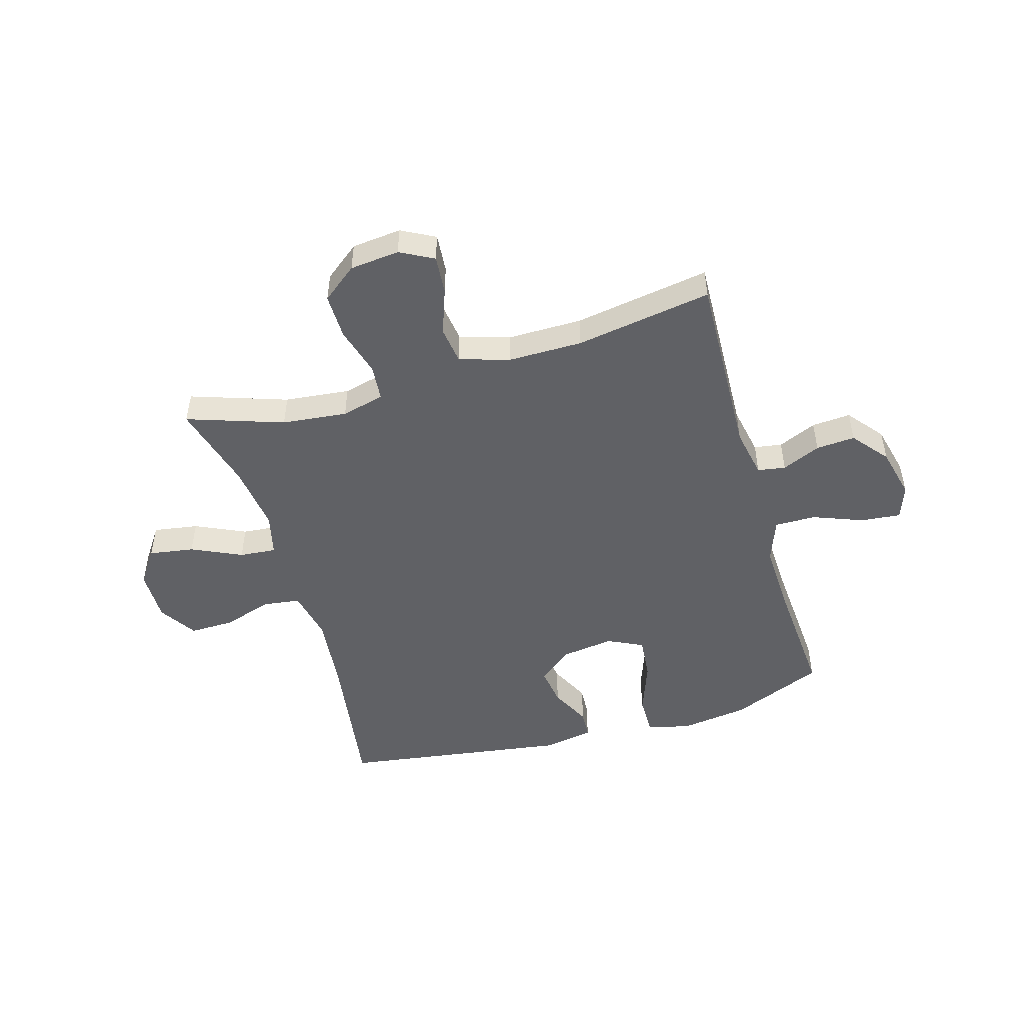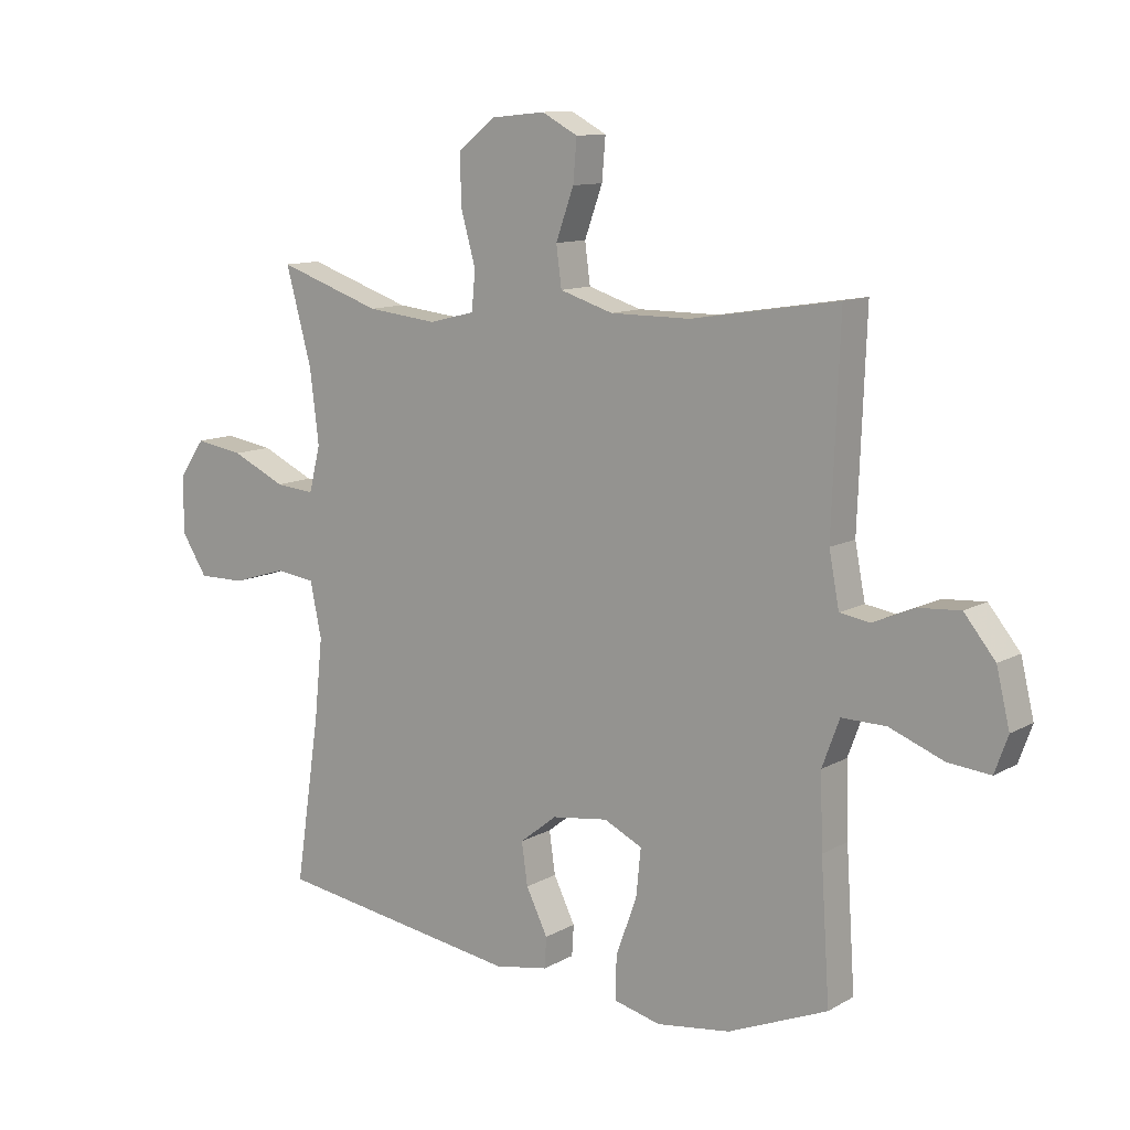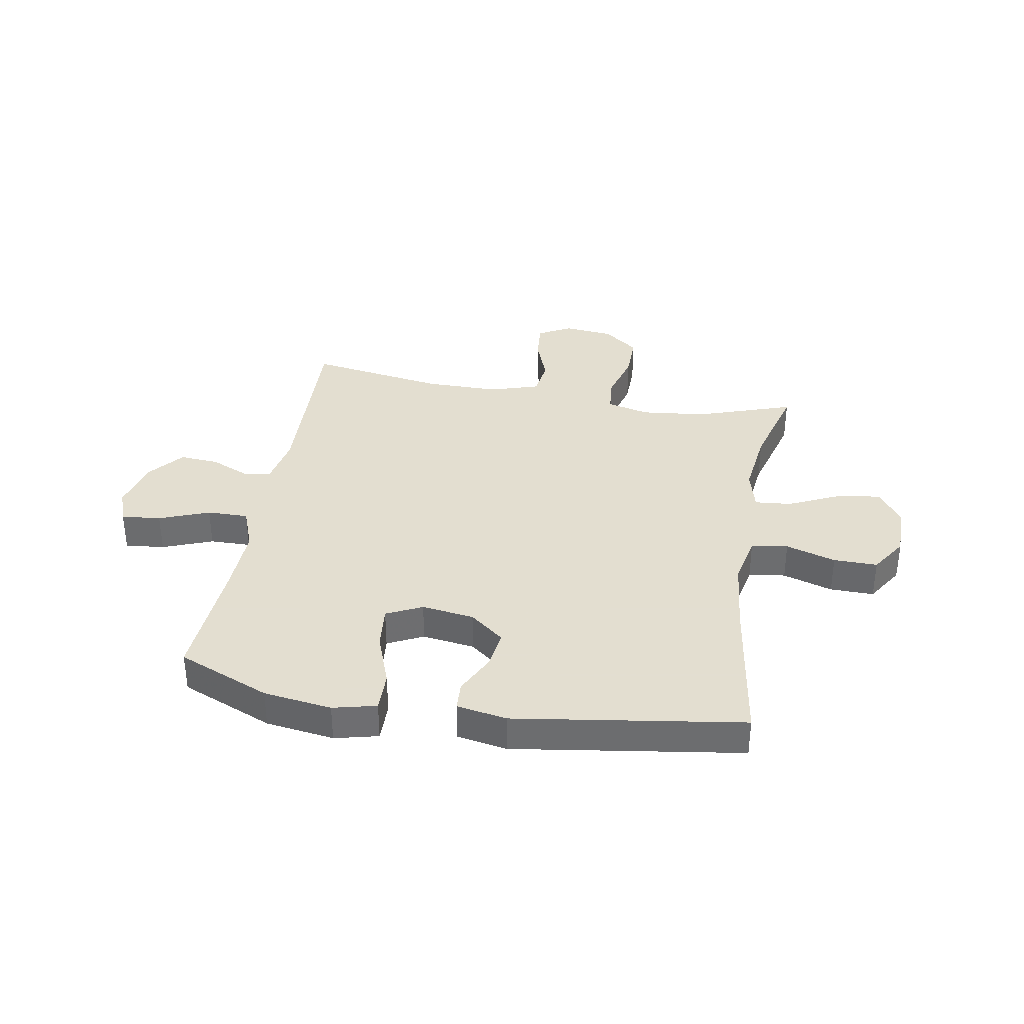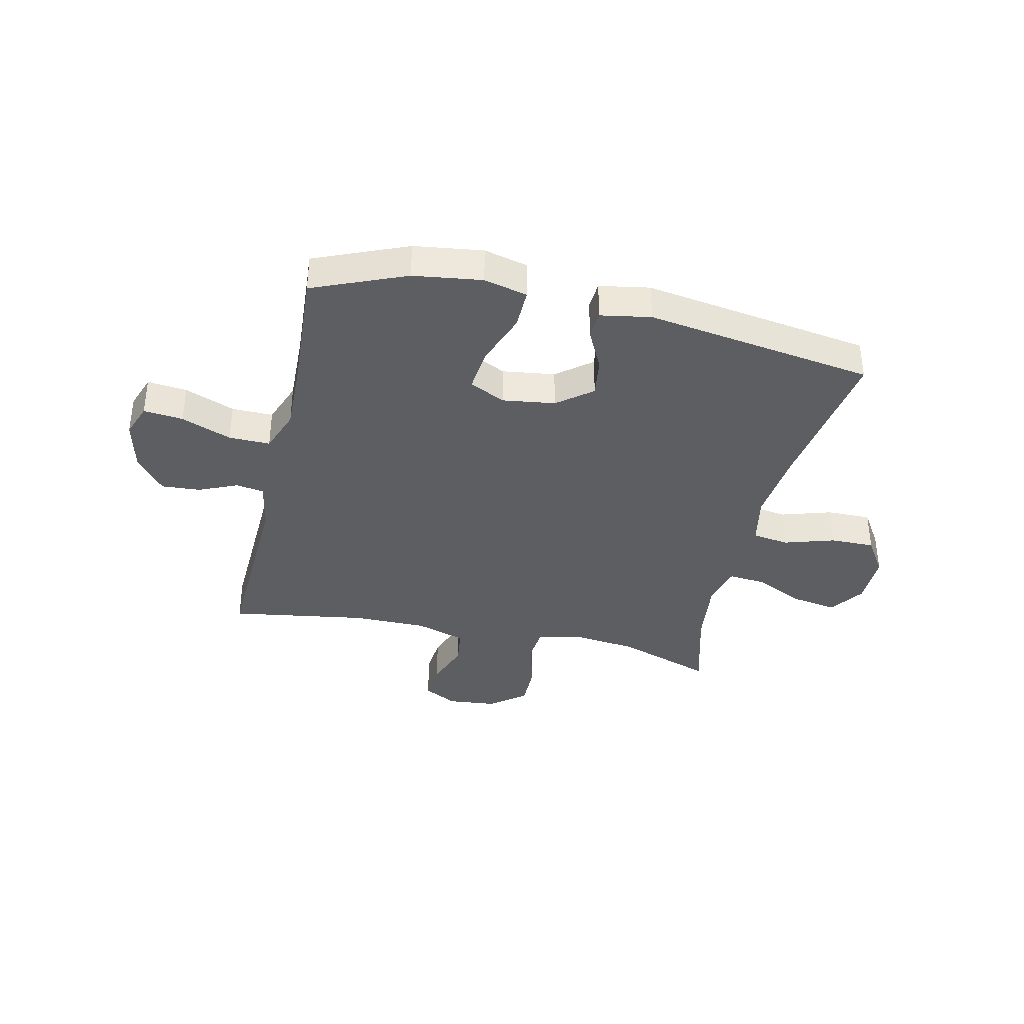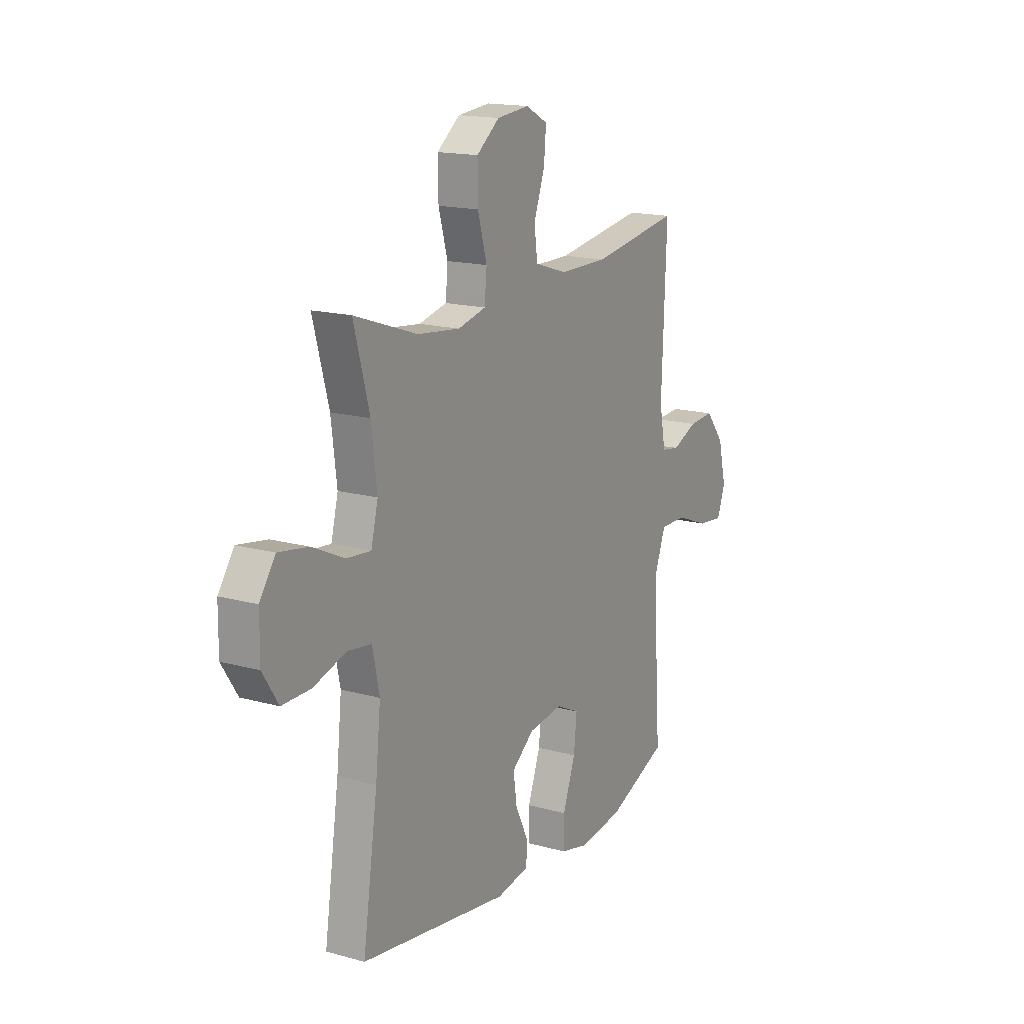
<metadata>
{"format":"obj","ext":"obj","renderer":"f3d","projection":"perspective","resolution":1024,"background":"white","views":[{"elev":-49.1,"azim":16.4,"up":"+Y"},{"elev":11.2,"azim":36.6,"up":"+Z"},{"elev":35.9,"azim":-170.1,"up":"+Y"},{"elev":-37.3,"azim":167.2,"up":"+Y"},{"elev":16.3,"azim":-60.2,"up":"+Z"}]}
</metadata>
<code>
v 0.5 0.07 -0.5
v 0.334 0.07 -0.569
v 0.211 0.07 -0.586
v 0.133 0.07 -0.567
v 0.134 0.07 -0.495
v 0.169 0.07 -0.399
v 0.177 0.07 -0.32
v 0.113 0.07 -0.289
v 0.019 0.07 -0.302
v -0.043 0.07 -0.351
v -0.033 0.07 -0.421
v 0.003 0.07 -0.494
v 0 0.07 -0.545
v -0.09 0.07 -0.561
v -0.5 0.07 -0.5
v -0.459 0.07 -0.225
v -0.445 0.07 -0.09
v -0.464 0.07 0.001
v -0.53 0.07 0.01
v -0.62 0.07 -0.018
v -0.699 0.07 -0.019
v -0.742 0.07 0.048
v -0.741 0.07 0.143
v -0.698 0.07 0.205
v -0.617 0.07 0.192
v -0.527 0.07 0.15
v -0.461 0.07 0.144
v -0.442 0.07 0.22
v -0.457 0.07 0.342
v -0.5 0.07 0.5
v -0.327 0.07 0.441
v -0.21 0.07 0.428
v -0.133 0.07 0.447
v -0.127 0.07 0.512
v -0.152 0.07 0.601
v -0.153 0.07 0.683
v -0.09 0.07 0.732
v -0.001 0.07 0.741
v 0.059 0.07 0.709
v 0.053 0.07 0.639
v 0.023 0.07 0.556
v 0.032 0.07 0.489
v 0.121 0.07 0.461
v 0.255 0.07 0.461
v 0.5 0.07 0.5
v 0.487 0.07 0.164
v 0.504 0.07 0.075
v 0.554 0.07 0.067
v 0.623 0.07 0.097
v 0.693 0.07 0.102
v 0.745 0.07 0.038
v 0.767 0.07 -0.054
v 0.745 0.07 -0.115
v 0.674 0.07 -0.108
v 0.584 0.07 -0.073
v 0.51 0.07 -0.072
v 0.481 0.07 -0.15
v 0.485 0.07 -0.272
v 0.5 0 -0.5
v 0.334 0 -0.569
v 0.211 0 -0.586
v 0.133 0 -0.567
v 0.134 0 -0.495
v 0.169 0 -0.399
v 0.177 0 -0.32
v 0.113 0 -0.289
v 0.019 0 -0.302
v -0.043 0 -0.351
v -0.033 0 -0.421
v 0.003 0 -0.494
v 0 0 -0.545
v -0.09 0 -0.561
v -0.5 0 -0.5
v -0.459 0 -0.225
v -0.445 0 -0.09
v -0.464 0 0.001
v -0.53 0 0.01
v -0.62 0 -0.018
v -0.699 0 -0.019
v -0.742 0 0.048
v -0.741 0 0.143
v -0.698 0 0.205
v -0.617 0 0.192
v -0.527 0 0.15
v -0.461 0 0.144
v -0.442 0 0.22
v -0.457 0 0.342
v -0.5 0 0.5
v -0.327 0 0.441
v -0.21 0 0.428
v -0.133 0 0.447
v -0.127 0 0.512
v -0.152 0 0.601
v -0.153 0 0.683
v -0.09 0 0.732
v -0.001 0 0.741
v 0.059 0 0.709
v 0.053 0 0.639
v 0.023 0 0.556
v 0.032 0 0.489
v 0.121 0 0.461
v 0.255 0 0.461
v 0.5 0 0.5
v 0.487 0 0.164
v 0.504 0 0.075
v 0.554 0 0.067
v 0.623 0 0.097
v 0.693 0 0.102
v 0.745 0 0.038
v 0.767 0 -0.054
v 0.745 0 -0.115
v 0.674 0 -0.108
v 0.584 0 -0.073
v 0.51 0 -0.072
v 0.481 0 -0.15
v 0.485 0 -0.272
f 53 54 55
f 52 53 55
f 51 52 55
f 50 51 55
f 49 50 55
f 48 49 55
f 47 48 55 56
f 46 47 56 57
f 44 45 46
f 43 44 46 57
f 39 40 41
f 38 39 41
f 37 38 41
f 36 37 41
f 35 36 41
f 34 35 41
f 33 34 41 42
f 29 30 31
f 28 29 31 32
f 27 28 32 33
f 24 25 26
f 23 24 26
f 22 23 26
f 21 22 26
f 20 21 26
f 19 20 26
f 18 19 26 27
f 43 57 58
f 42 43 58
f 33 42 58
f 27 33 58
f 18 27 58
f 17 18 58
f 14 15 16
f 13 14 16
f 12 13 16
f 11 12 16
f 4 5 6
f 3 4 6
f 2 3 6
f 1 2 6
f 58 1 6
f 58 6 7
f 10 11 16 17
f 9 10 17
f 8 9 17
f 8 17 58
f 7 8 58
f 113 112 111
f 113 111 110
f 113 110 109
f 113 109 108
f 113 108 107
f 113 107 106
f 114 113 106 105
f 115 114 105 104
f 104 103 102
f 115 104 102 101
f 99 98 97
f 99 97 96
f 99 96 95
f 99 95 94
f 99 94 93
f 99 93 92
f 100 99 92 91
f 89 88 87
f 90 89 87 86
f 91 90 86 85
f 84 83 82
f 84 82 81
f 84 81 80
f 84 80 79
f 84 79 78
f 84 78 77
f 85 84 77 76
f 116 115 101
f 116 101 100
f 116 100 91
f 116 91 85
f 116 85 76
f 116 76 75
f 74 73 72
f 74 72 71
f 74 71 70
f 74 70 69
f 64 63 62
f 64 62 61
f 64 61 60
f 64 60 59
f 64 59 116
f 65 64 116
f 75 74 69 68
f 75 68 67
f 75 67 66
f 116 75 66
f 116 66 65
f 1 59 60 2
f 2 60 61 3
f 3 61 62 4
f 4 62 63 5
f 5 63 64 6
f 6 64 65 7
f 7 65 66 8
f 8 66 67 9
f 9 67 68 10
f 10 68 69 11
f 11 69 70 12
f 12 70 71 13
f 13 71 72 14
f 14 72 73 15
f 15 73 74 16
f 16 74 75 17
f 17 75 76 18
f 18 76 77 19
f 19 77 78 20
f 20 78 79 21
f 21 79 80 22
f 22 80 81 23
f 23 81 82 24
f 24 82 83 25
f 25 83 84 26
f 26 84 85 27
f 27 85 86 28
f 28 86 87 29
f 29 87 88 30
f 30 88 89 31
f 31 89 90 32
f 32 90 91 33
f 33 91 92 34
f 34 92 93 35
f 35 93 94 36
f 36 94 95 37
f 37 95 96 38
f 38 96 97 39
f 39 97 98 40
f 40 98 99 41
f 41 99 100 42
f 42 100 101 43
f 43 101 102 44
f 44 102 103 45
f 45 103 104 46
f 46 104 105 47
f 47 105 106 48
f 48 106 107 49
f 49 107 108 50
f 50 108 109 51
f 51 109 110 52
f 52 110 111 53
f 53 111 112 54
f 54 112 113 55
f 55 113 114 56
f 56 114 115 57
f 57 115 116 58
f 58 116 59 1

</code>
